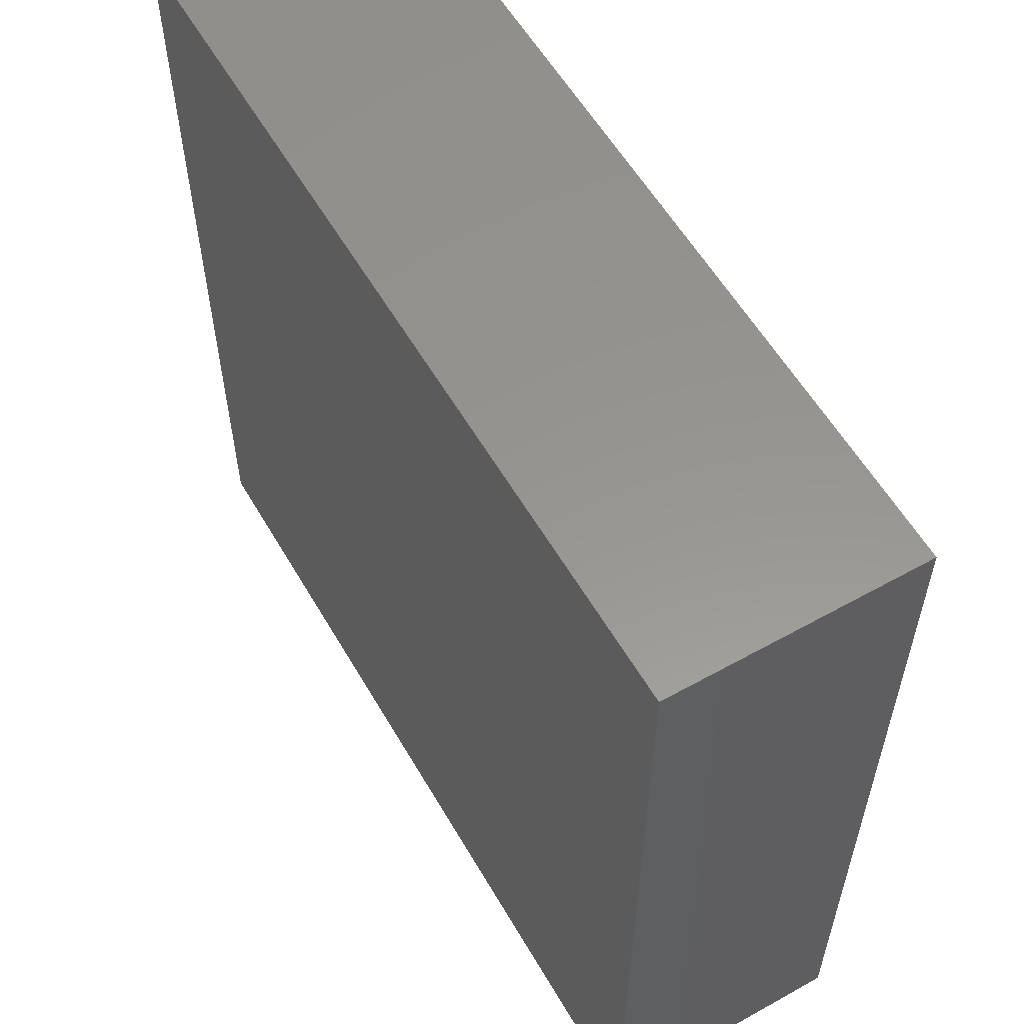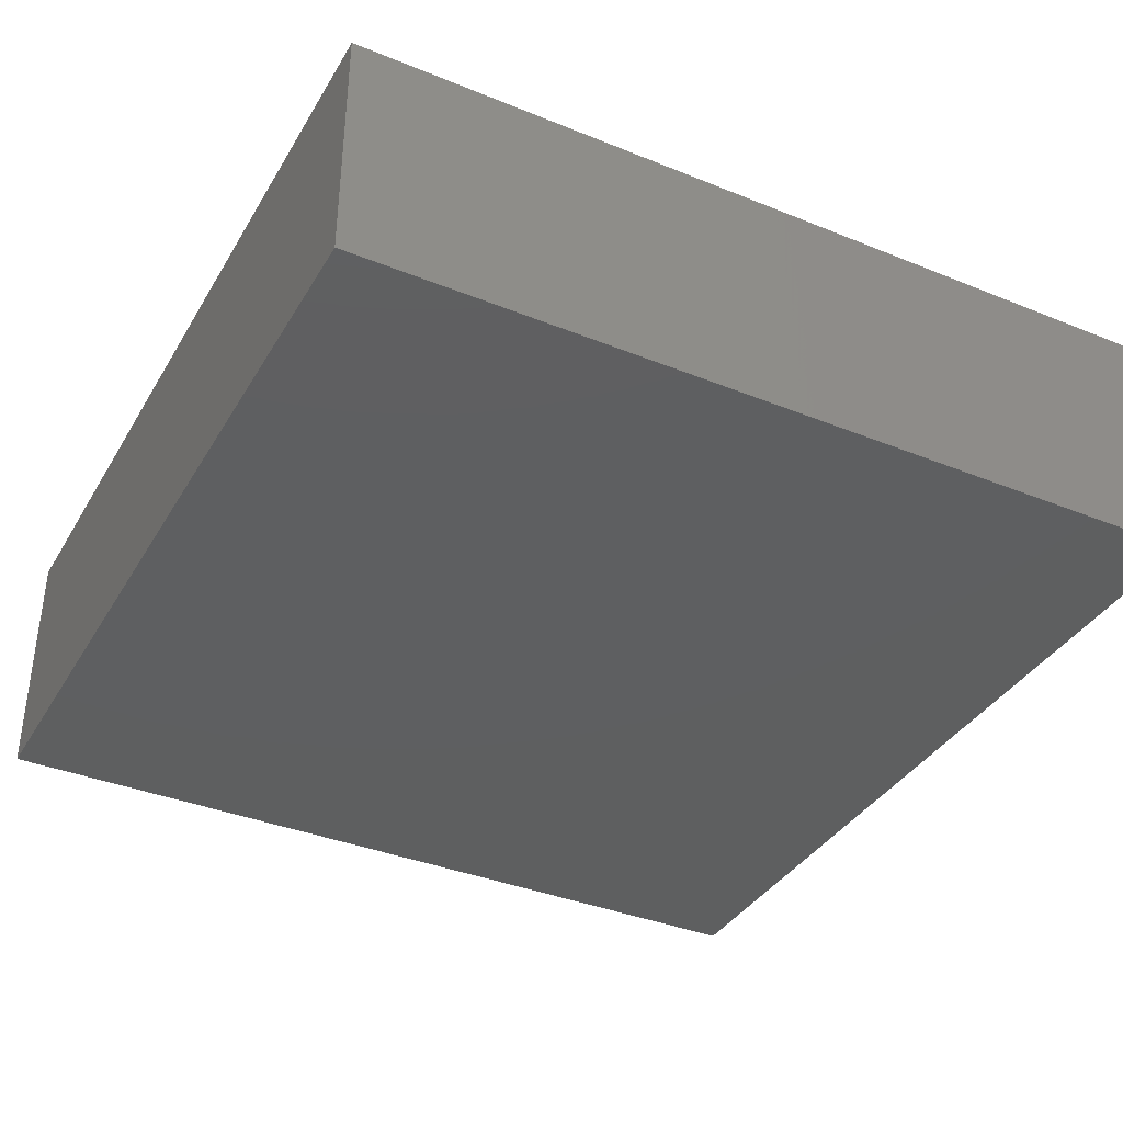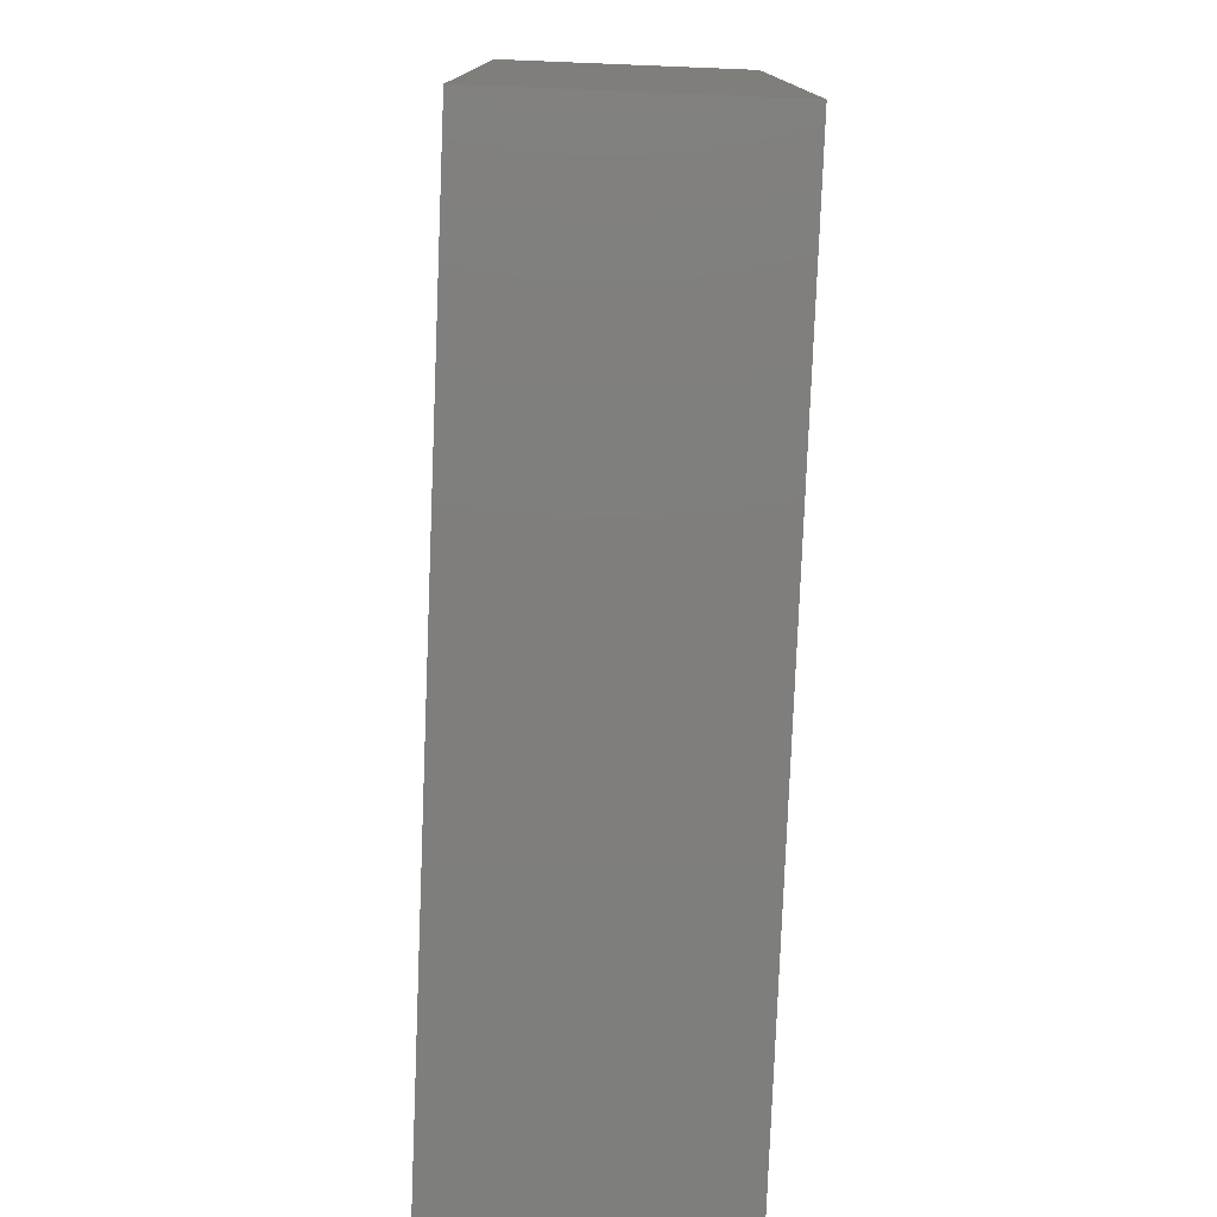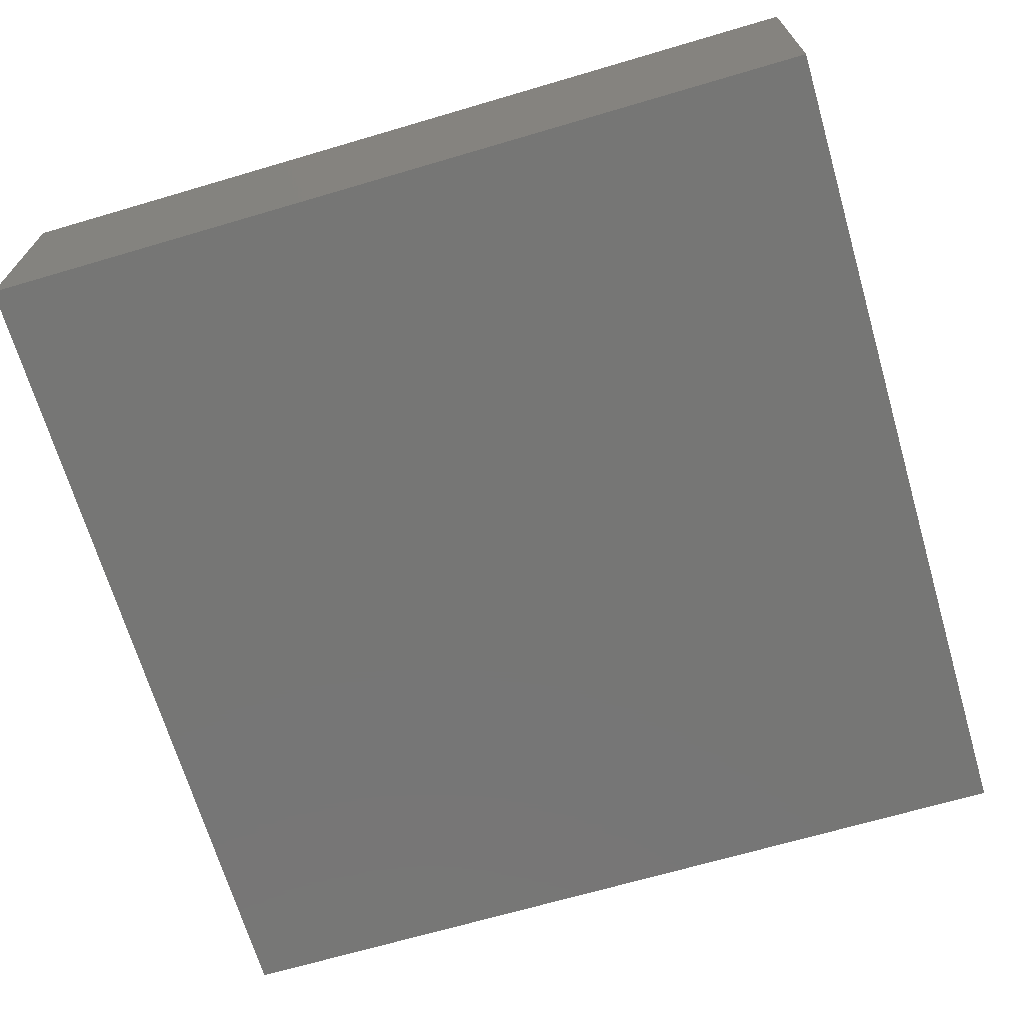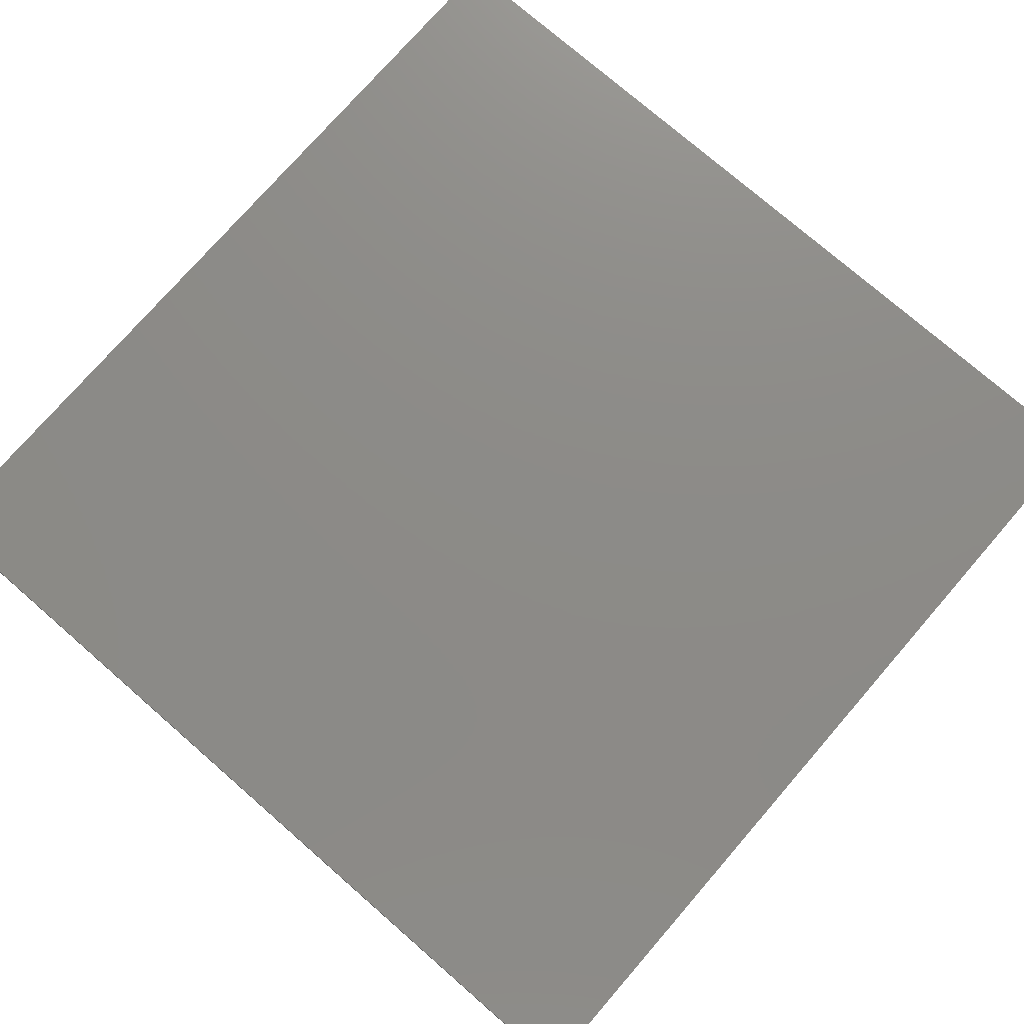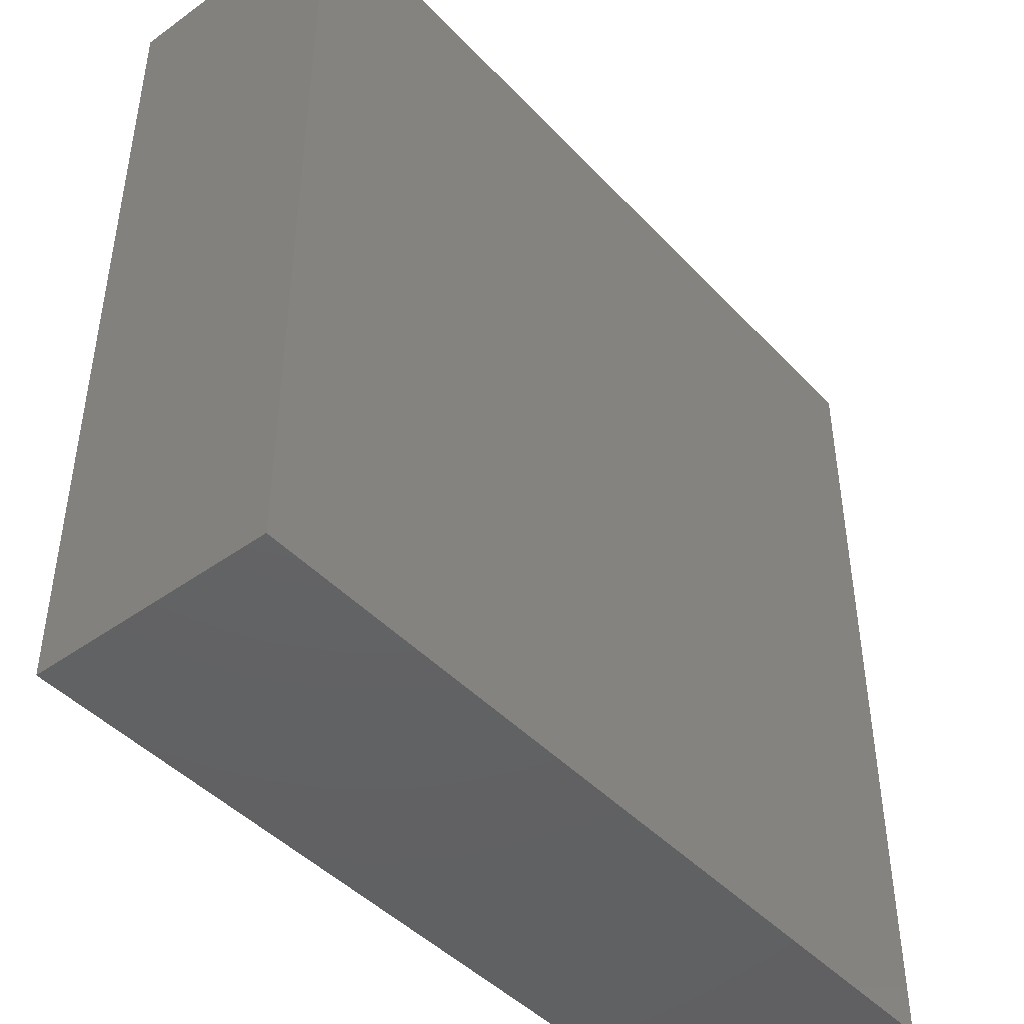
<metadata>
{"format":"stl","ext":"stl","renderer":"f3d","projection":"perspective","resolution":1024,"background":"white","views":[{"elev":57.8,"azim":-120.0,"up":"+Z"},{"elev":-37.2,"azim":-117.5,"up":"+Y"},{"elev":-78.3,"azim":-92.3,"up":"+Z"},{"elev":-68.5,"azim":106.4,"up":"+Y"},{"elev":76.1,"azim":131.0,"up":"+Y"},{"elev":-44.8,"azim":-50.2,"up":"+Z"}]}
</metadata>
<code>
# stl→obj: 8 verts, 12 faces
v 0 -7.147 0
v 0 0 24.71
v 0 0 0
v 0 -7.147 24.71
v 24.8 0 0
v 24.8 0 24.71
v 24.8 -7.147 24.71
v 24.8 -7.147 0
f 1 2 3
f 2 1 4
f 5 2 6
f 2 5 3
f 7 5 6
f 5 7 8
f 2 7 6
f 7 2 4
f 1 5 8
f 5 1 3
f 1 7 4
f 7 1 8

</code>
